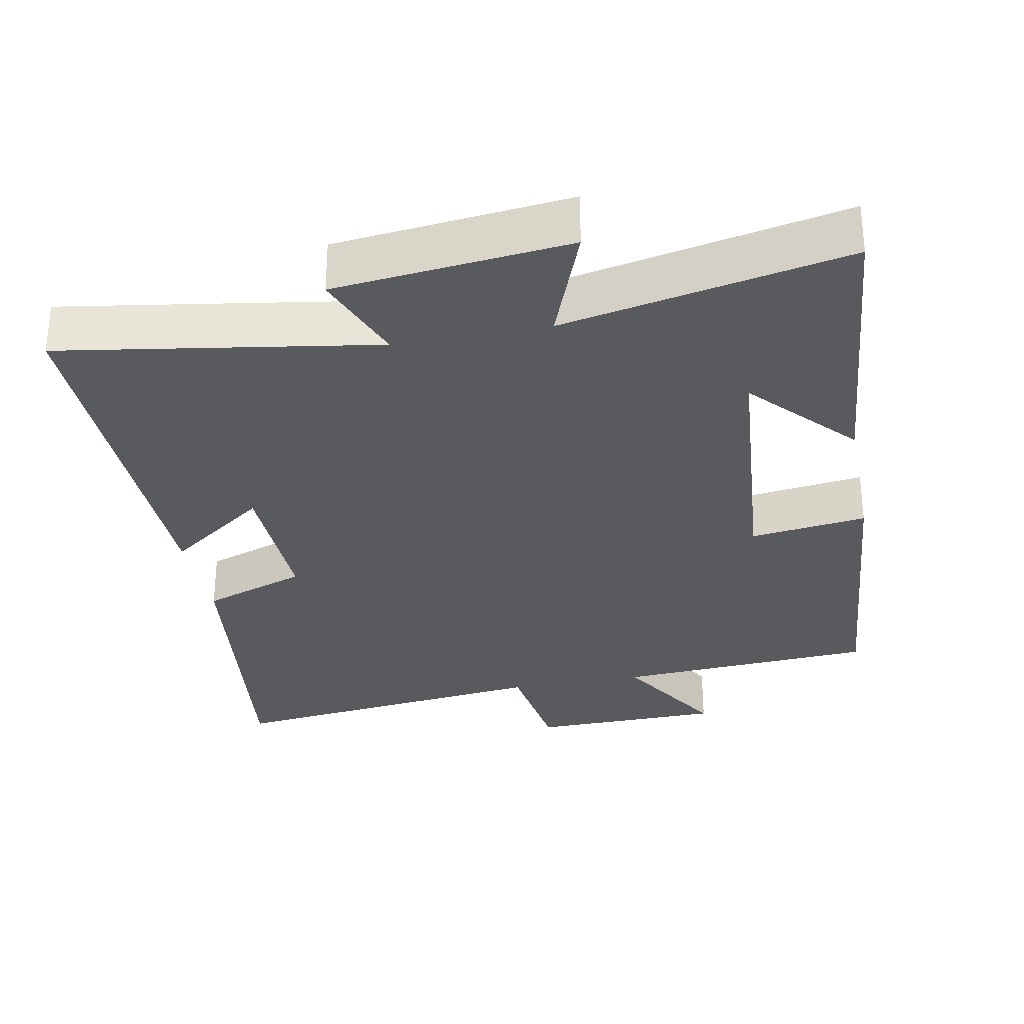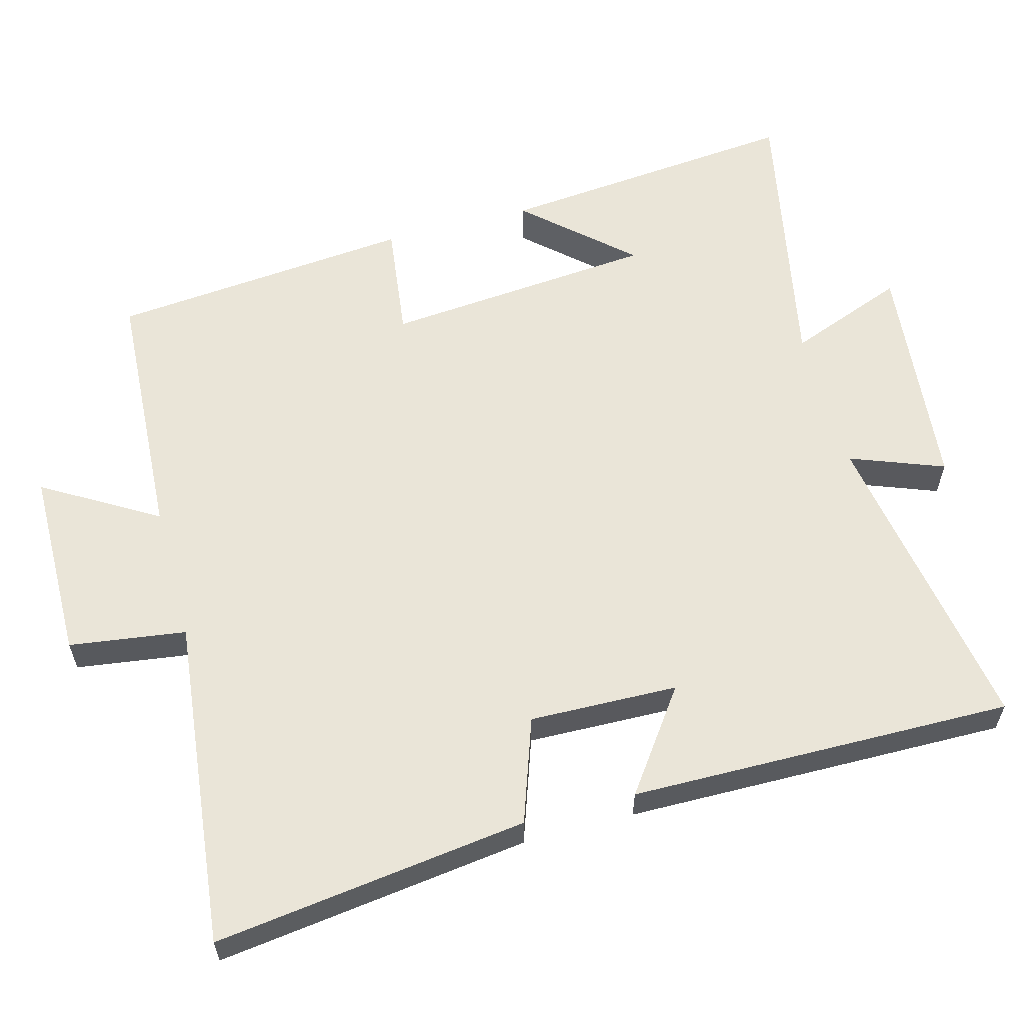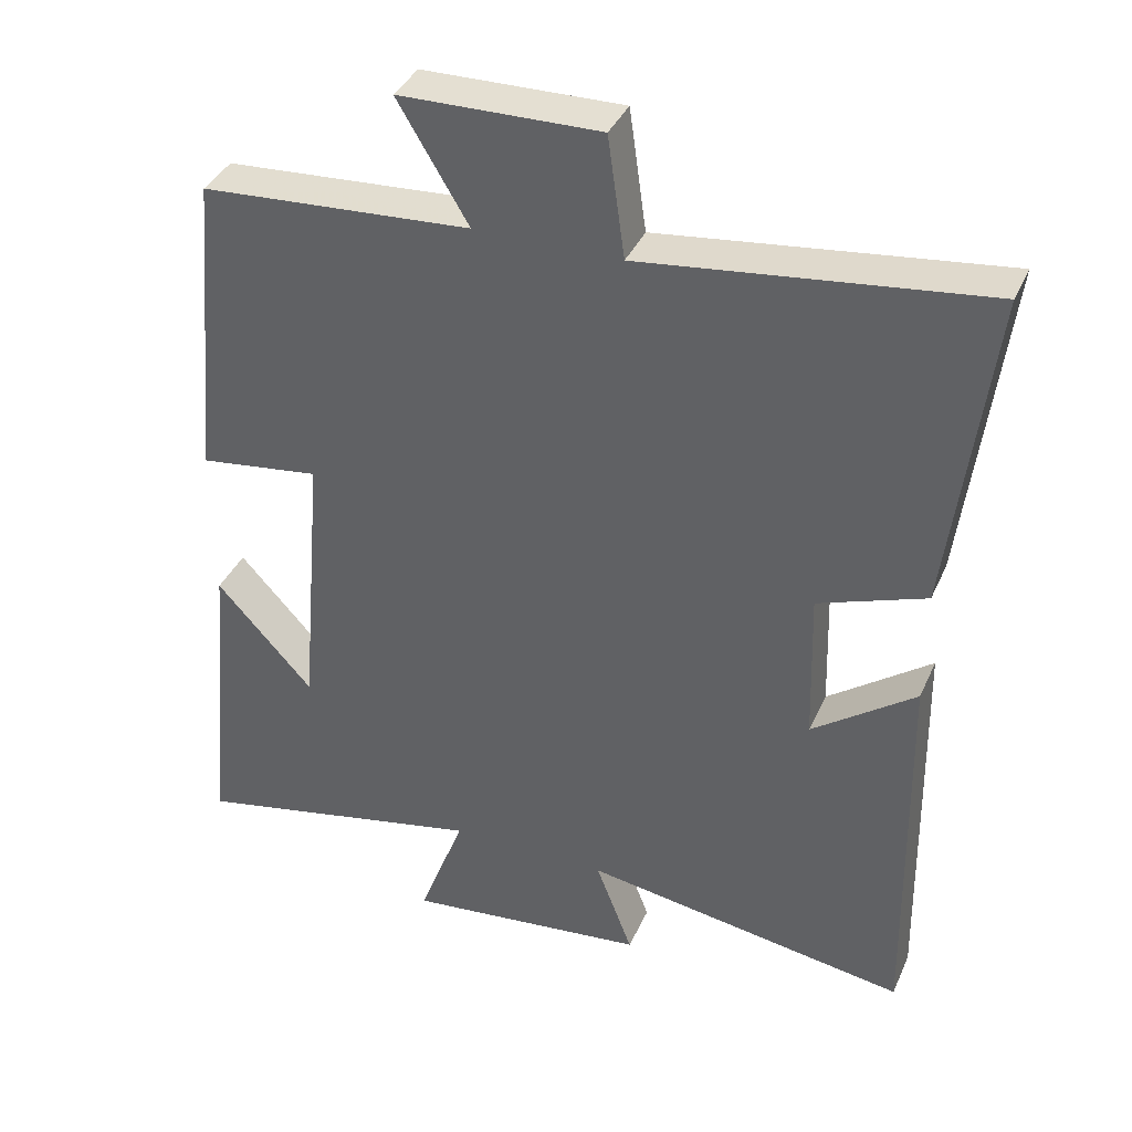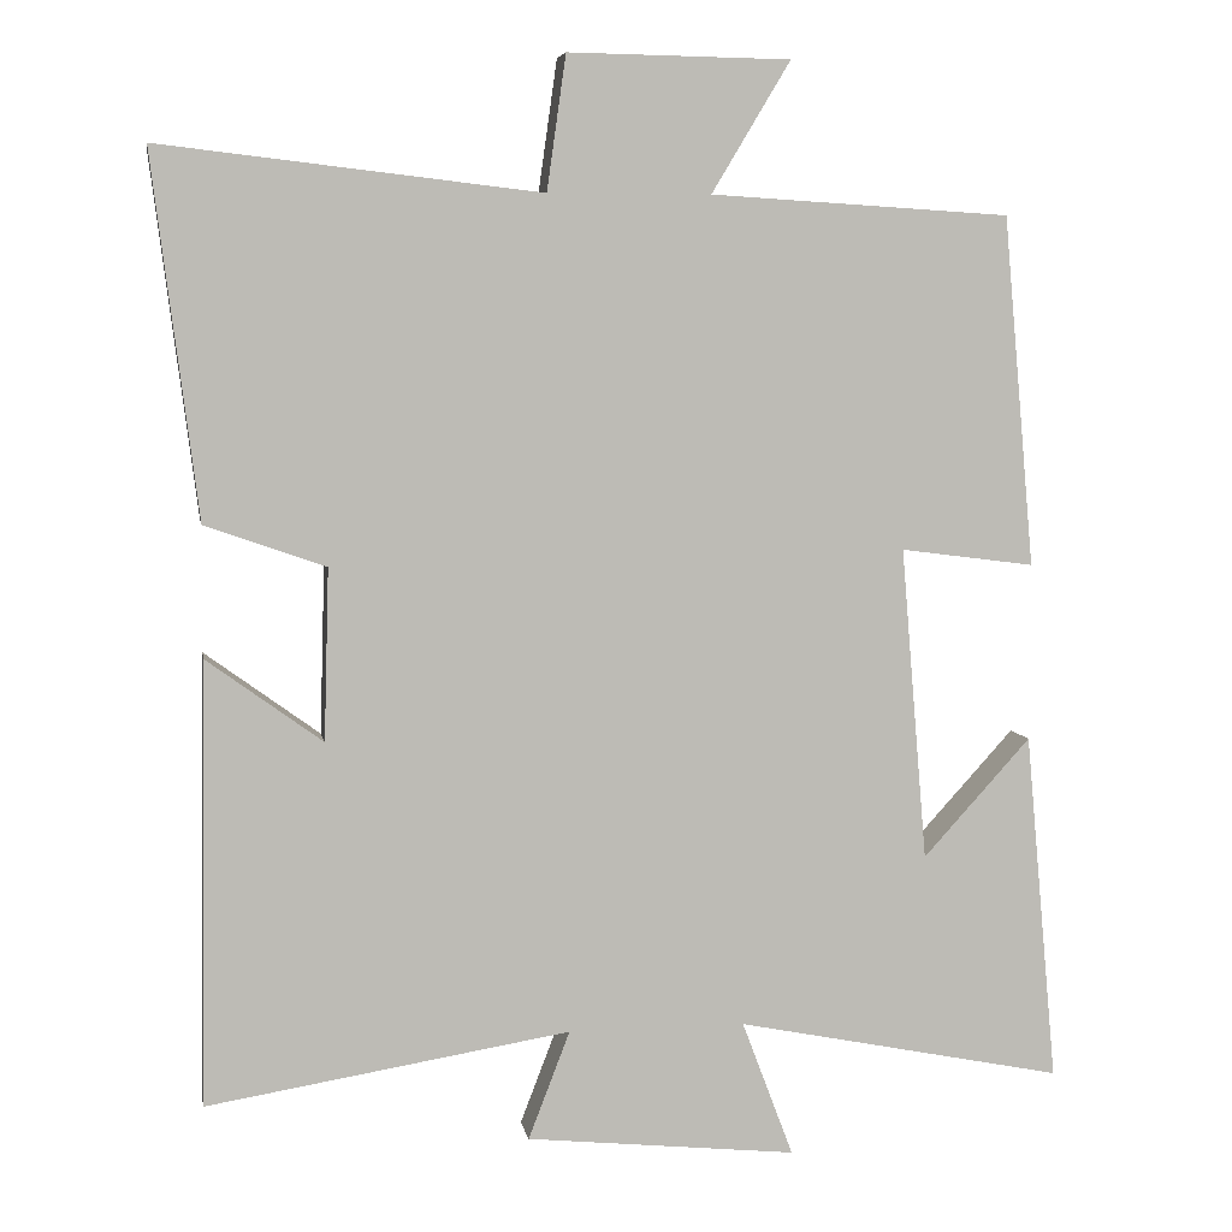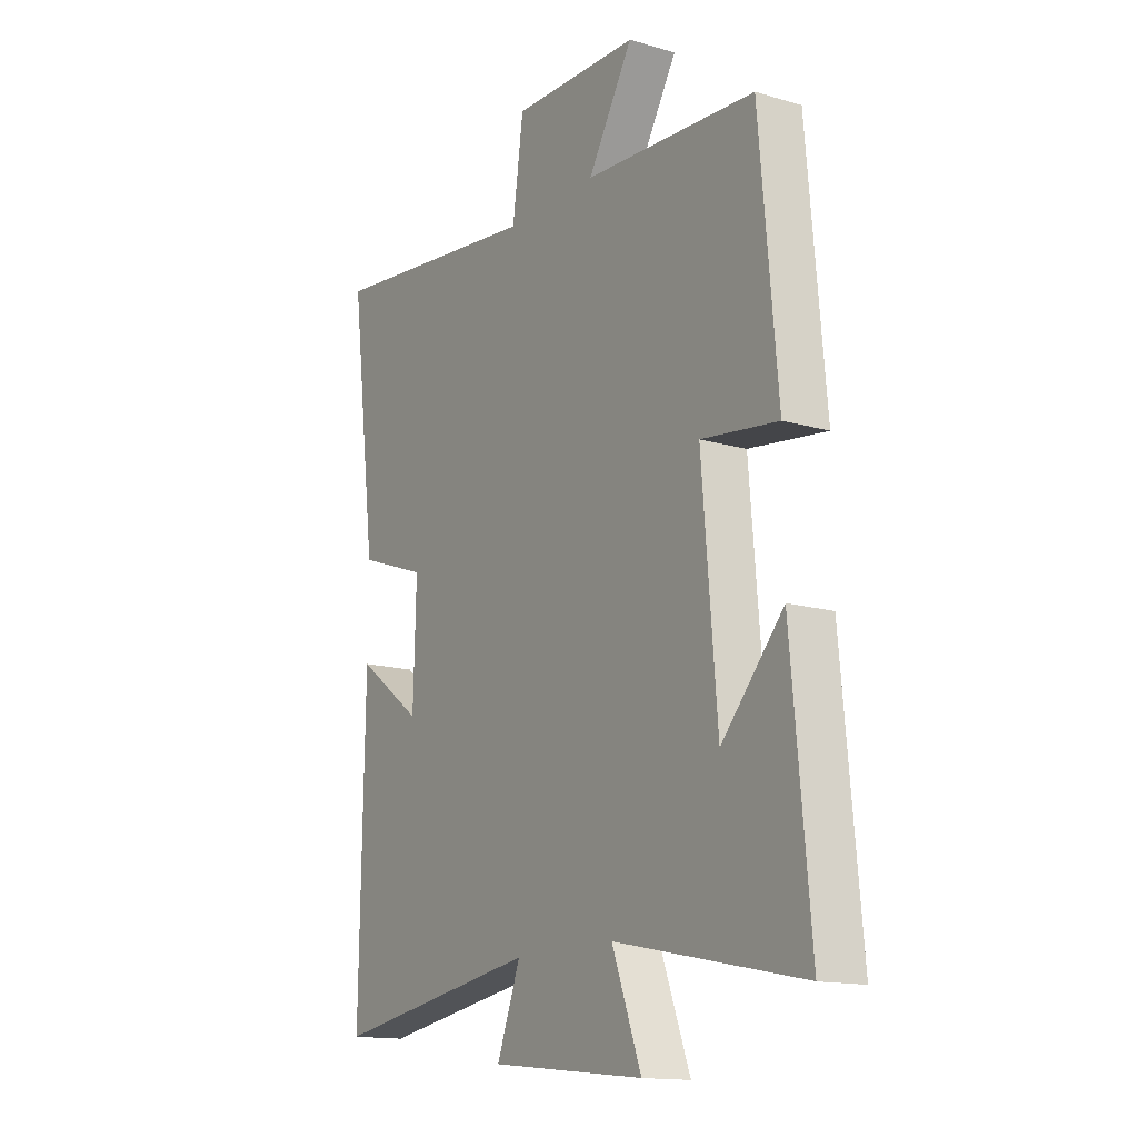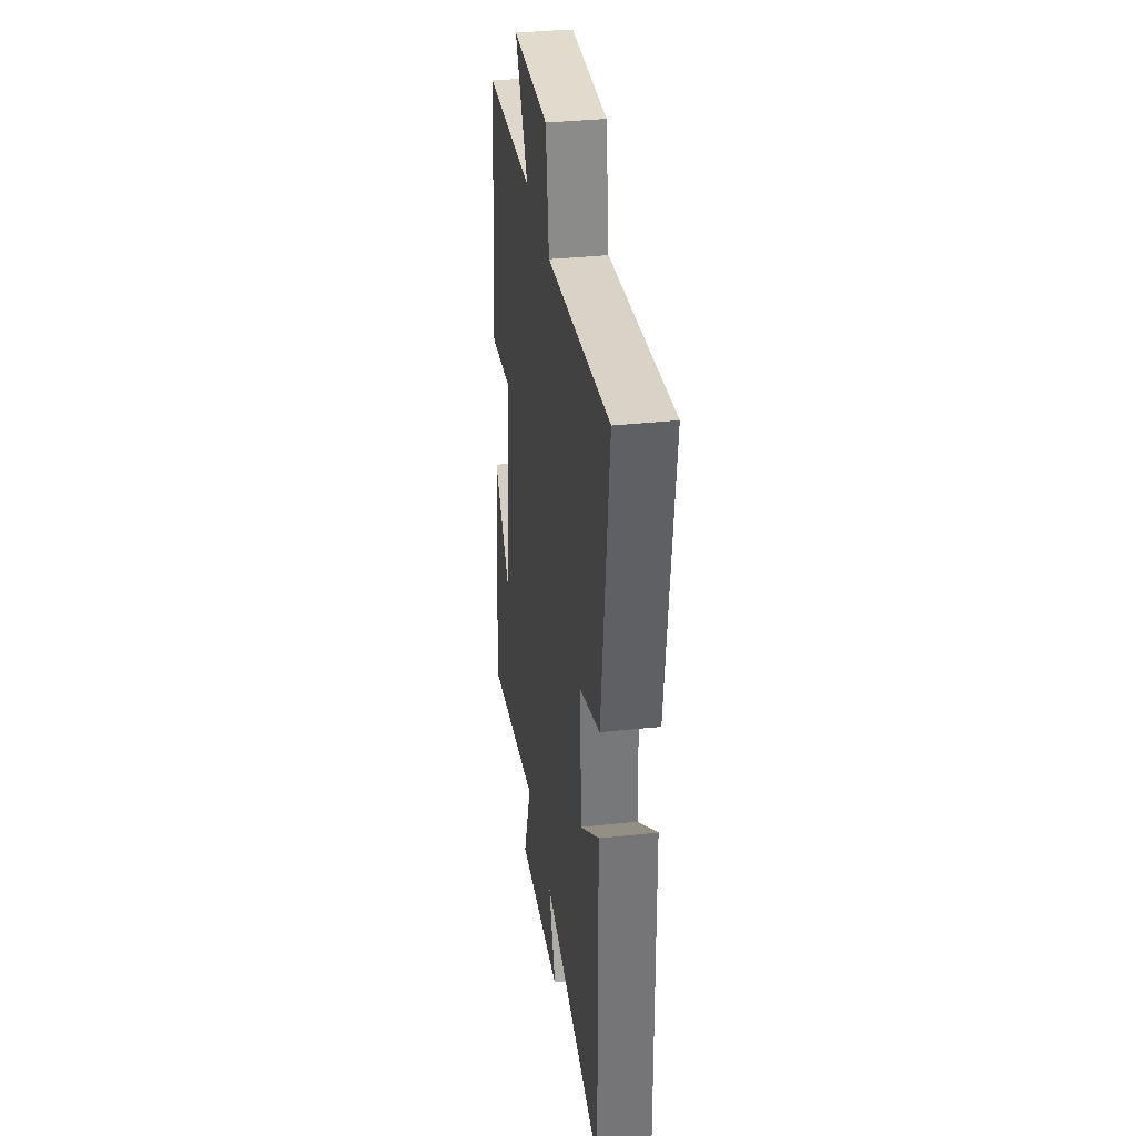
<metadata>
{"format":"obj","ext":"obj","renderer":"f3d","projection":"perspective","resolution":1024,"background":"white","views":[{"elev":-30.8,"azim":-169.0,"up":"+Y"},{"elev":59.5,"azim":74.7,"up":"+Y"},{"elev":37.6,"azim":22.1,"up":"+Z"},{"elev":6.0,"azim":170.1,"up":"+Z"},{"elev":-14.7,"azim":-122.3,"up":"+Z"},{"elev":34.8,"azim":81.8,"up":"+Z"}]}
</metadata>
<code>
v 0.509 0.07 -0.571
v 0.071 0.07 -0.5
v 0.121 0.07 -0.63
v -0.205 0.07 -0.664
v -0.143 0.07 -0.5
v -0.539 0.07 -0.58
v -0.5 0.07 -0.158
v -0.37 0.07 -0.301
v -0.338 0.07 0.077
v -0.5 0.07 0.056
v -0.462 0.07 0.478
v -0.1 0.07 0.5
v -0.195 0.07 0.658
v 0.073 0.07 0.662
v 0.096 0.07 0.5
v 0.555 0.07 0.553
v 0.5 0.07 0.117
v 0.355 0.07 0.066
v 0.361 0.07 -0.14
v 0.5 0.07 -0.039
v 0.509 0 -0.571
v 0.071 0 -0.5
v 0.121 0 -0.63
v -0.205 0 -0.664
v -0.143 0 -0.5
v -0.539 0 -0.58
v -0.5 0 -0.158
v -0.37 0 -0.301
v -0.338 0 0.077
v -0.5 0 0.056
v -0.462 0 0.478
v -0.1 0 0.5
v -0.195 0 0.658
v 0.073 0 0.662
v 0.096 0 0.5
v 0.555 0 0.553
v 0.5 0 0.117
v 0.355 0 0.066
v 0.361 0 -0.14
v 0.5 0 -0.039
f 19 20 1 2
f 18 19 2
f 15 16 17 18
f 15 18 2
f 12 13 14 15
f 11 12 15
f 10 11 15
f 9 10 15
f 8 9 15 2
f 6 7 8
f 5 6 8
f 5 8 2 3
f 3 4 5
f 22 21 40 39
f 22 39 38
f 38 37 36 35
f 22 38 35
f 35 34 33 32
f 35 32 31
f 35 31 30
f 35 30 29
f 22 35 29 28
f 28 27 26
f 28 26 25
f 23 22 28 25
f 25 24 23
f 1 21 22 2
f 2 22 23 3
f 3 23 24 4
f 4 24 25 5
f 5 25 26 6
f 6 26 27 7
f 7 27 28 8
f 8 28 29 9
f 9 29 30 10
f 10 30 31 11
f 11 31 32 12
f 12 32 33 13
f 13 33 34 14
f 14 34 35 15
f 15 35 36 16
f 16 36 37 17
f 17 37 38 18
f 18 38 39 19
f 19 39 40 20
f 20 40 21 1

</code>
